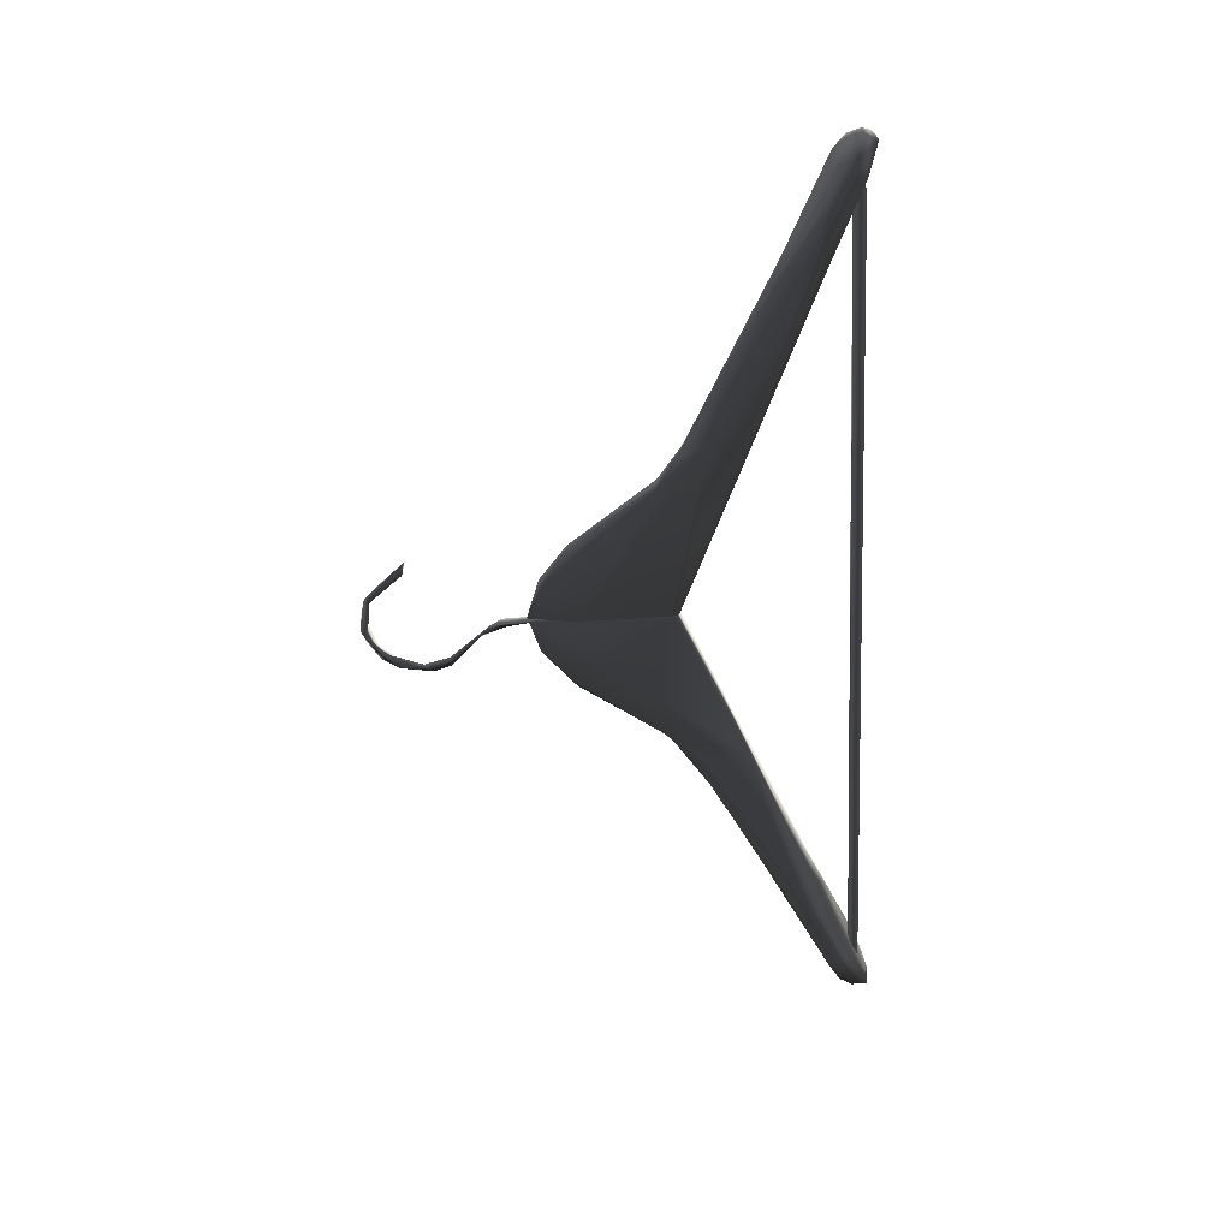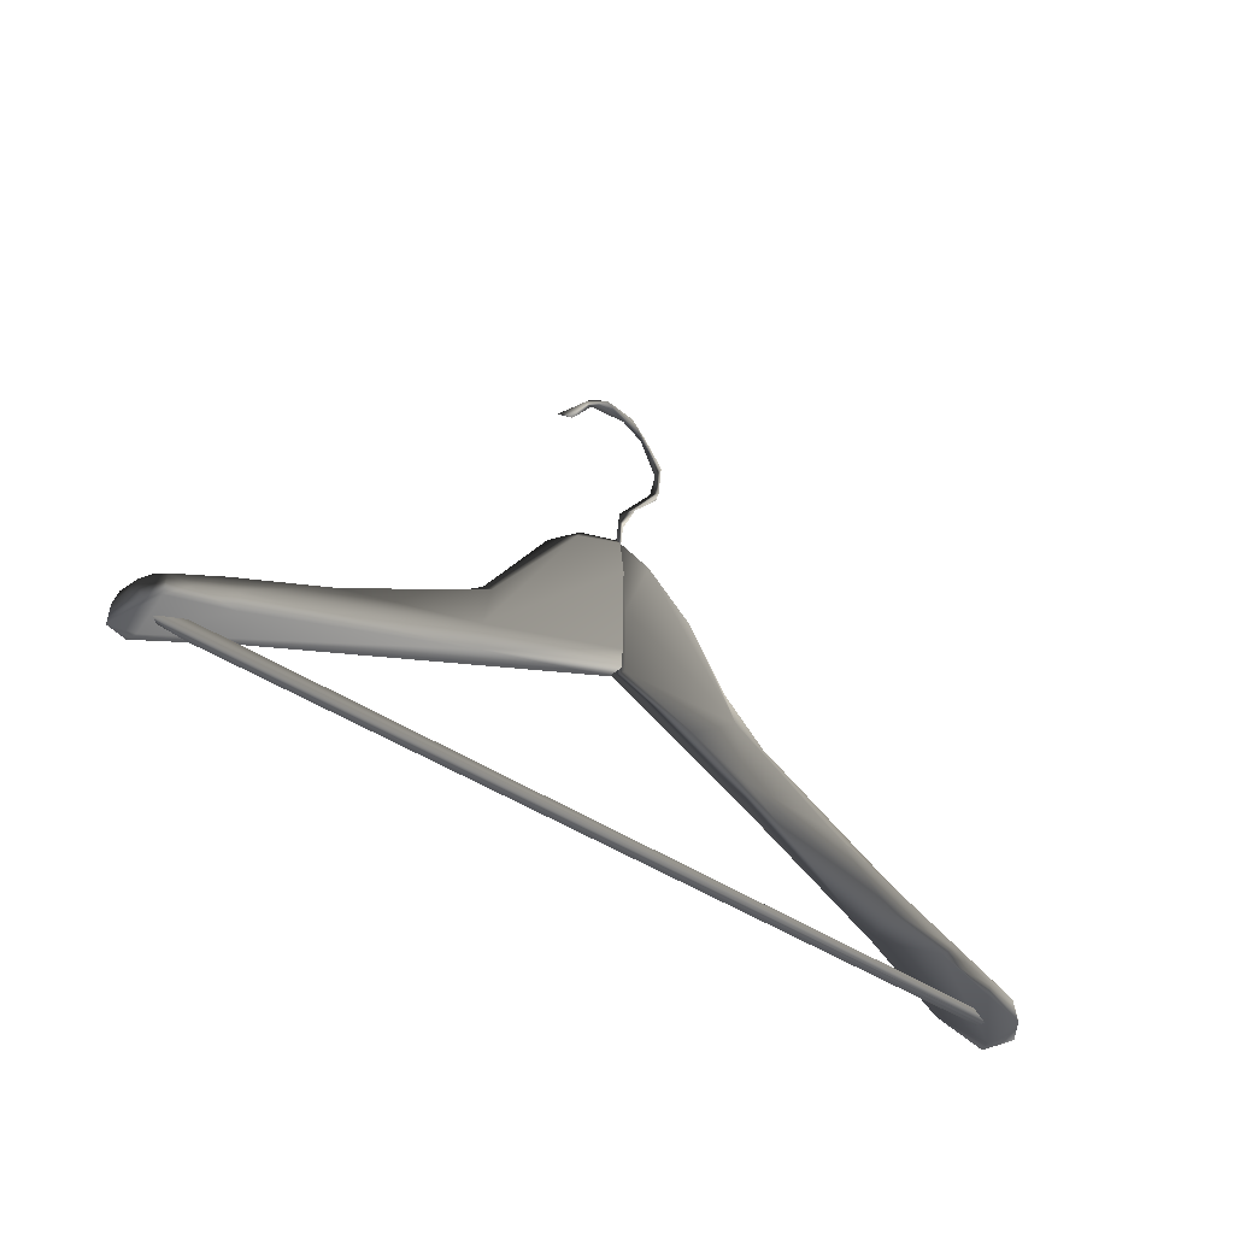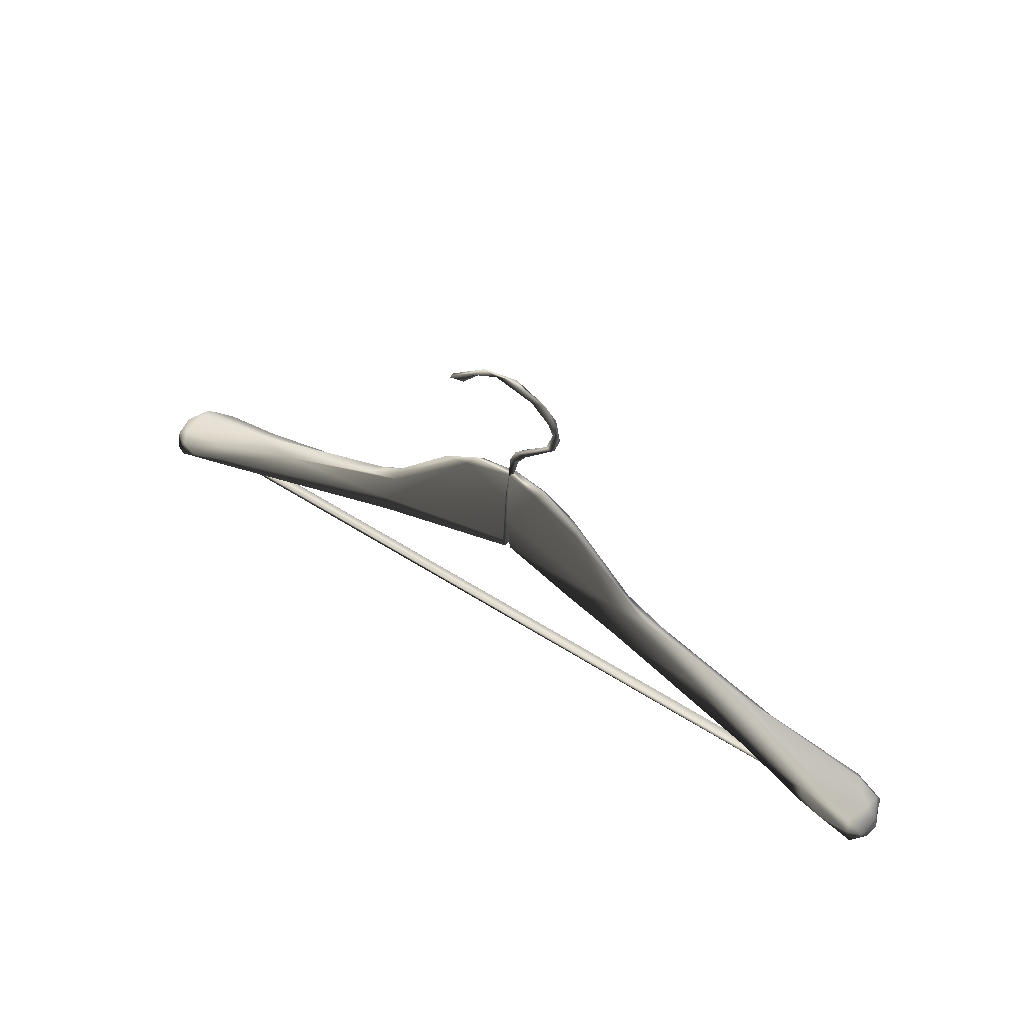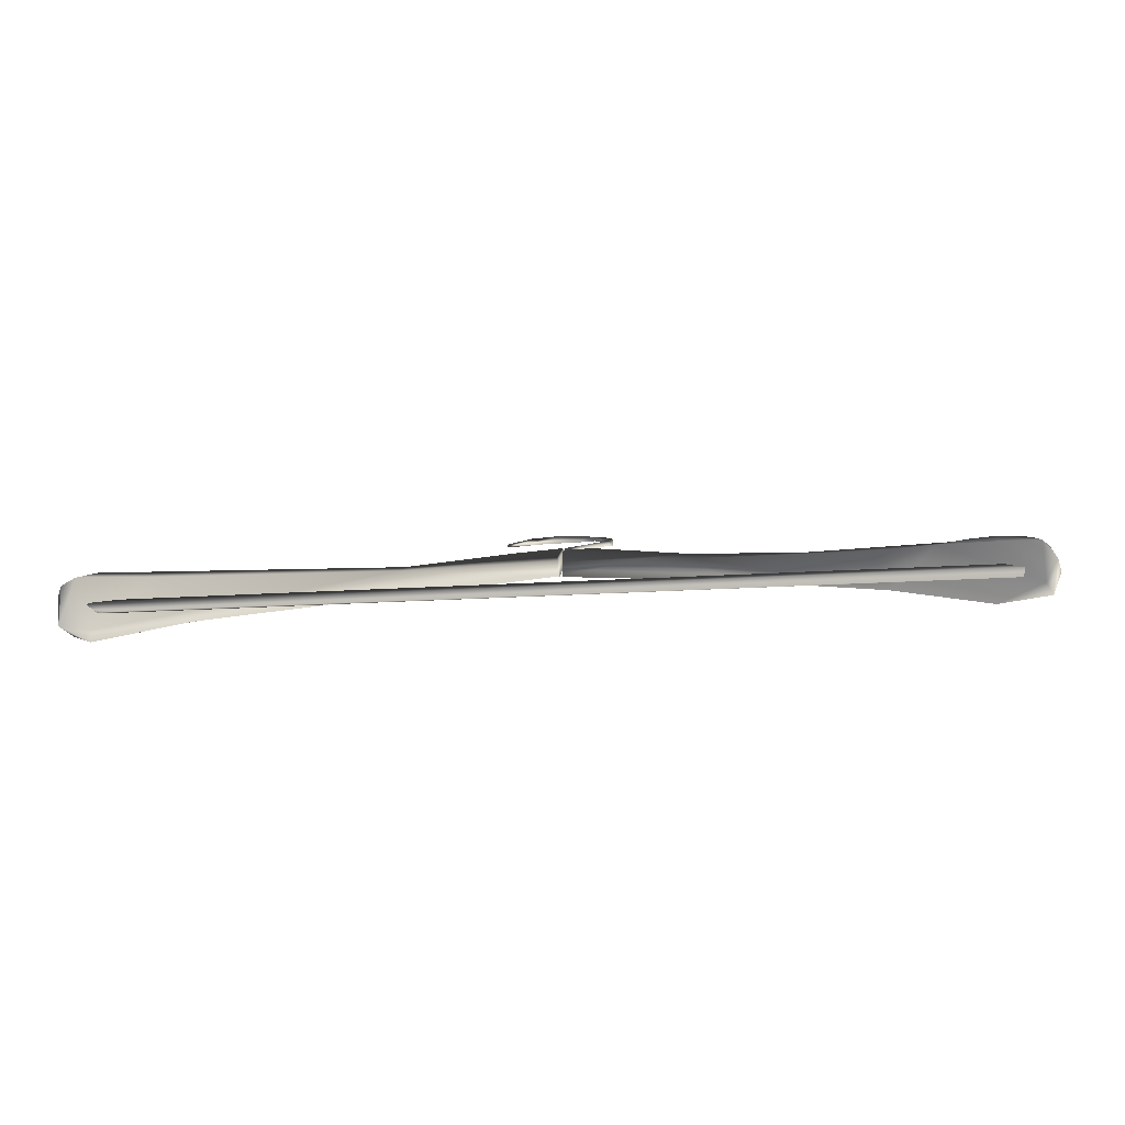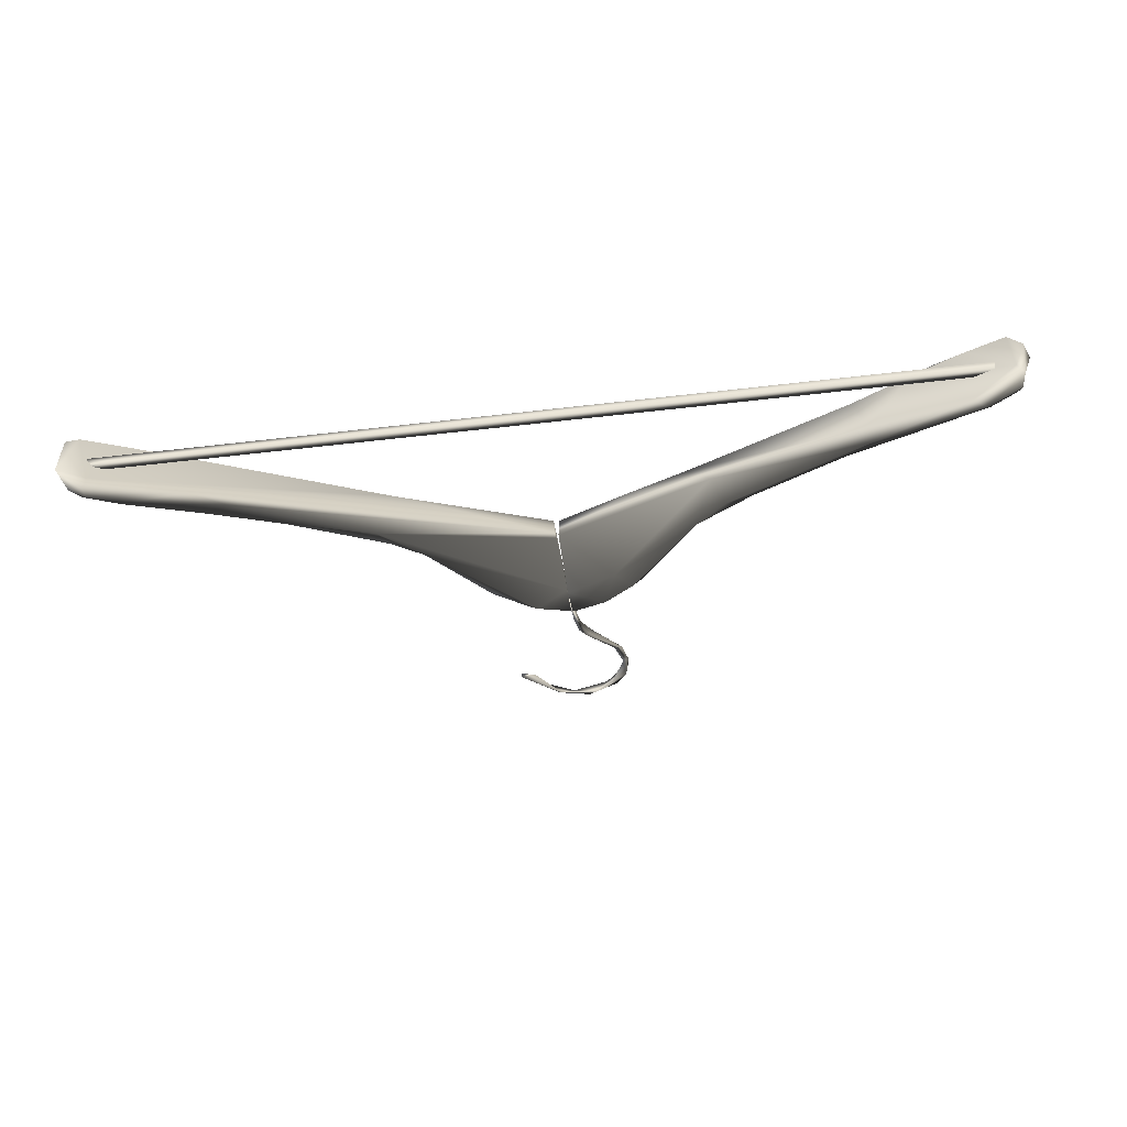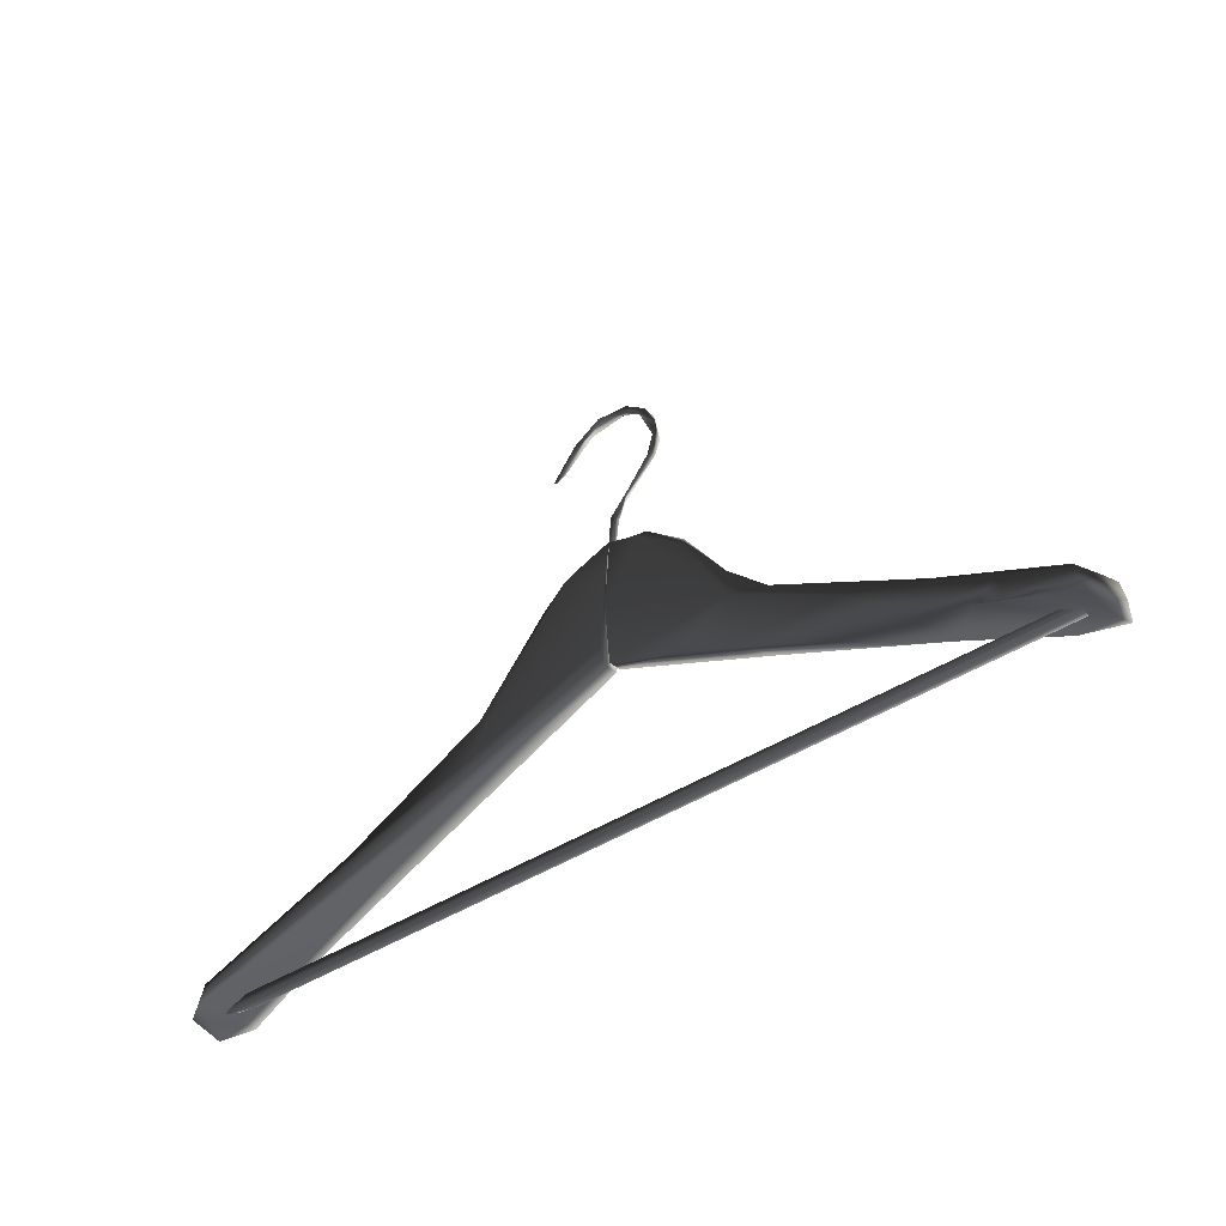
<metadata>
{"format":"obj","ext":"obj","renderer":"f3d","projection":"perspective","resolution":1024,"background":"white","views":[{"elev":-60.8,"azim":-87.0,"up":"+Z"},{"elev":-38.7,"azim":-44.1,"up":"+Y"},{"elev":60.1,"azim":30.3,"up":"+Y"},{"elev":6.4,"azim":1.8,"up":"+Z"},{"elev":-37.5,"azim":6.4,"up":"+Z"},{"elev":-40.7,"azim":36.5,"up":"+Y"}]}
</metadata>
<code>
v 2.004 14.51 -0.2962
v -2.006 14.53 -0.4751
v -1.814 14.5 -0.4548
v -1.309 14.95 -0.3686
v -0.8134 15.22 -0.3702
v -0.646 15.32 -0.3551
v -0.01847 15.79 -0.3469
v -0.01921 15.79 -0.379
v -0.008697 16.03 -0.3467
v -1.175 15.04 -0.4369
v -0.7684 15.26 -0.4087
v -1.603 14.83 -0.4507
v 0.0007359 15.28 -0.3296
v 0.3321 15.14 -0.3023
v -0.001889 15.29 -0.4
v 0.7034 15 -0.3783
v 0.2213 15.63 -0.3952
v 0.62 15.34 -0.3529
v 0.5974 15.04 -0.2856
v 0.302 15.75 -0.368
v 1.396 14.72 -0.3832
v 1.331 14.75 -0.2191
v 1.581 14.65 -0.1815
v 0.3423 15.73 -0.3477
v 0.1599 15.86 -0.3723
v 0.1598 15.88 -0.3537
v 0.3495 15.69 -0.3247
v 0.1312 15.85 -0.3282
v 0.5639 15.3 -0.2932
v -0.01009 15.55 -0.3138
v -0.008655 15.9 -0.3407
v 0.5397 15.45 -0.3285
v 0.7315 15.27 -0.3077
v -0.00683 15.73 -0.4048
v 0.0007359 15.28 -0.3296
v 0.3321 15.14 -0.3023
v -0.001889 15.29 -0.4
v 0.5974 15.04 -0.2856
v 0.2213 15.63 -0.3952
v 1.055 15.01 -0.2558
v 1.331 14.75 -0.2191
v 1.679 14.71 -0.1744
v 1.581 14.65 -0.1815
v -0.004124 15.92 -0.3717
v 0.1312 15.85 -0.3282
v 0.1598 15.88 -0.3537
v 0.1599 15.86 -0.3723
v 0.302 15.75 -0.368
v 1.7 14.65 -0.1591
v 1.686 14.61 -0.1613
v 1.816 14.59 -0.1381
v 1.401 14.91 -0.2517
v 1.297 14.97 -0.3313
v 1.944 14.63 -0.1715
v 1.958 14.57 -0.1406
v 1.983 14.49 -0.1447
v 1.819 14.55 -0.1557
v 2.001 14.47 -0.3178
v 2.025 14.54 -0.1753
v 2.042 14.46 -0.217
v 2.032 14.47 -0.3685
v 2.064 14.49 -0.273
v 2.046 14.57 -0.2755
v 0.8872 15.18 -0.3408
v 0.7626 15.19 -0.3712
v 1.411 14.82 -0.3831
v 1.818 14.56 -0.419
v 1.99 14.63 -0.2766
v 1.879 14.62 -0.4153
v 2.001 14.47 -0.3178
v 1.819 14.55 -0.1557
v 1.686 14.61 -0.1613
v 1.816 14.59 -0.1381
v 1.7 14.65 -0.1591
v 1.9 14.65 -0.3803
v 2.006 14.6 -0.3591
v 2.024 14.55 -0.3829
v 0.0232 16.02 -0.3616
v -0.01921 15.79 -0.379
v -0.01847 15.79 -0.3469
v -0.008697 16.03 -0.3467
v 0.07261 16.13 -0.3425
v 0.007408 16.08 -0.3653
v -0.01921 15.79 -0.379
v 0.0232 16.02 -0.3616
v 0.1662 16.27 -0.3532
v 0.04315 16.12 -0.3777
v 0.07261 16.13 -0.3425
v 0.2044 16.27 -0.3573
v 0.225 16.35 -0.3657
v 0.1969 16.39 -0.3524
v 0.1993 16.29 -0.3347
v 0.1662 16.27 -0.3532
v 0.1969 16.39 -0.3524
v 0.2182 16.44 -0.3371
v 0.1283 16.55 -0.3636
v 0.2037 16.49 -0.3655
v 0.1283 16.55 -0.3636
v 0.1523 16.57 -0.3599
v 0.0425 16.61 -0.377
v 0.09834 16.58 -0.3435
v 0.0425 16.61 -0.377
v 0.0673 16.63 -0.3503
v -0.07377 16.63 -0.3483
v -0.1326 16.59 -0.3846
v 0.005878 16.64 -0.372
v -0.146 16.61 -0.3697
v -0.1326 16.59 -0.3846
v -0.3157 16.43 -0.3869
v -0.1962 16.55 -0.3531
v -0.3168 16.42 -0.3699
v -0.2508 16.44 -0.3694
v -0.3157 16.43 -0.3869
v -2.024 14.54 -0.5699
v -1.948 14.51 -0.5888
v -1.959 14.56 -0.5891
v -2.067 14.46 -0.5156
v -1.942 14.5 -0.5362
v -2.08 14.51 -0.482
v -2.001 14.5 -0.3159
v -1.715 14.6 -0.3256
v -2.054 14.47 -0.3479
v -2.08 14.51 -0.3964
v -2.058 14.57 -0.384
v -1.91 14.58 -0.3018
v -1.737 14.67 -0.3106
v -1.758 14.73 -0.3505
v -1.986 14.6 -0.3282
v -2.002 14.62 -0.3812
v -1.603 14.83 -0.4507
v -2.062 14.57 -0.4726
v -2.08 14.51 -0.3964
v -2.08 14.51 -0.482
v -2.024 14.54 -0.5699
v -1.984 14.63 -0.5077
v -1.986 14.61 -0.5542
v -1.959 14.56 -0.5891
v -1.828 14.65 -0.5681
v -1.5 14.86 -0.4898
v -1.175 15.04 -0.4369
v -0.8065 15.13 -0.4453
v -0.7684 15.26 -0.4087
v -1.548 14.66 -0.5218
v -1.948 14.51 -0.5888
v -1.942 14.5 -0.5362
v -0.7071 15 -0.3421
v -1.715 14.6 -0.3256
v -1.737 14.67 -0.3106
v -1.399 14.78 -0.511
v -0.01693 15.28 -0.3963
v -0.6099 15.36 -0.417
v -0.6569 15.35 -0.393
v -0.3618 15.74 -0.3768
v -0.1684 15.86 -0.3888
v -0.203 15.86 -0.3696
v -0.01201 15.93 -0.3611
v -0.009664 15.71 -0.4061
v -0.01202 15.84 -0.3383
v -0.01217 15.31 -0.4003
v -0.02213 15.28 -0.3256
v -0.01217 15.31 -0.4003
v -0.01202 15.84 -0.3383
v -0.02781 15.36 -0.3125
v -0.6988 15.12 -0.3386
v -0.0167 15.74 -0.3179
v -0.01306 15.91 -0.3419
v -0.01201 15.93 -0.3611
v -0.203 15.86 -0.3696
v -0.2329 15.82 -0.3487
v -0.3618 15.74 -0.3768
v -0.646 15.32 -0.3551
v -0.6569 15.35 -0.393
v -0.8134 15.22 -0.3702
v -0.7684 15.26 -0.4087
v -1.309 14.95 -0.3686
v -1.758 14.73 -0.3505
v -1.603 14.83 -0.4507
v -2.006 14.53 -0.4751
v 2.004 14.51 -0.2962
v 2.017 14.55 -0.2959
v -2.005 14.55 -0.4587
v 2.016 14.55 -0.2568
v -1.97 14.55 -0.42
v -1.998 14.51 -0.426
v -2.006 14.53 -0.4751
v -1.814 14.5 -0.4548
v 2.014 14.51 -0.2563
v 2.004 14.51 -0.2962
v 1.966 14.54 -0.2435
g Hanger_25687_37
f 1 3 2
f 4 6 5
f 7 9 8
f 10 12 11
f 13 15 14
f 15 16 14
f 17 16 15
f 16 17 18
f 14 16 19
f 17 20 18
f 21 19 16
f 21 22 19
f 21 23 22
f 20 24 18
f 24 20 25
f 24 25 26
f 24 26 27
f 28 27 26
f 29 27 28
f 30 29 28
f 30 28 31
f 24 27 32
f 24 32 18
f 29 32 27
f 18 32 33
f 33 32 29
f 31 34 30
f 35 29 30
f 35 30 34
f 36 29 35
f 37 35 34
f 36 38 29
f 37 34 39
f 40 29 38
f 40 33 29
f 41 40 38
f 42 40 41
f 43 42 41
f 44 34 31
f 45 44 31
f 46 44 45
f 46 47 44
f 44 47 34
f 34 47 39
f 47 48 39
f 43 49 42
f 50 49 43
f 49 51 42
f 42 52 40
f 52 33 40
f 52 53 33
f 54 52 42
f 52 54 53
f 55 42 51
f 54 42 55
f 56 55 51
f 57 56 51
f 58 56 57
f 59 55 56
f 59 54 55
f 56 58 60
f 60 59 56
f 61 60 58
f 60 62 59
f 60 61 62
f 59 62 63
f 54 59 63
f 63 62 61
f 64 33 53
f 64 18 33
f 18 64 65
f 65 16 18
f 64 66 65
f 16 65 66
f 53 66 64
f 21 16 66
f 66 67 21
f 21 67 23
f 54 68 53
f 54 63 68
f 66 53 69
f 66 69 67
f 67 69 61
f 70 23 67
f 61 70 67
f 71 23 70
f 23 71 72
f 73 72 71
f 74 72 73
f 53 68 75
f 75 69 53
f 76 75 68
f 63 76 68
f 76 69 75
f 61 77 63
f 63 77 76
f 76 77 69
f 61 69 77
f 78 80 79
f 81 80 78
f 82 81 78
f 81 82 83
f 84 81 83
f 84 83 85
f 86 83 82
f 83 87 85
f 83 86 87
f 85 87 88
f 89 87 86
f 89 88 87
f 90 89 86
f 91 90 86
f 88 89 92
f 92 89 90
f 93 88 92
f 93 92 94
f 92 95 94
f 95 92 90
f 94 95 96
f 90 91 97
f 95 90 97
f 98 97 91
f 99 97 98
f 95 97 99
f 100 99 98
f 101 96 95
f 95 99 101
f 96 101 102
f 101 99 103
f 103 99 100
f 104 102 101
f 104 101 103
f 105 102 104
f 100 106 103
f 106 104 103
f 100 107 106
f 106 107 104
f 100 108 107
f 108 109 107
f 107 110 104
f 109 110 107
f 110 105 104
f 111 110 109
f 110 112 105
f 111 112 110
f 105 112 113
f 111 113 112
f 114 116 115
f 117 114 115
f 117 115 118
f 114 117 119
f 118 120 117
f 121 120 118
f 119 117 122
f 120 122 117
f 119 122 123
f 122 124 123
f 121 125 120
f 126 125 121
f 127 125 126
f 128 122 120
f 125 128 120
f 128 125 127
f 128 124 122
f 127 129 128
f 124 128 129
f 130 129 127
f 129 131 124
f 124 131 132
f 132 131 133
f 133 131 134
f 129 135 131
f 135 129 130
f 136 134 131
f 135 136 131
f 136 135 130
f 137 134 136
f 138 136 130
f 137 136 138
f 138 130 139
f 130 140 139
f 140 141 139
f 142 141 140
f 143 137 138
f 143 144 137
f 144 143 145
f 143 146 145
f 145 146 147
f 146 148 147
f 138 139 149
f 143 138 149
f 141 149 139
f 143 149 150
f 143 150 146
f 149 141 150
f 151 141 142
f 142 152 151
f 152 153 151
f 154 151 153
f 154 153 155
f 156 154 155
f 154 157 151
f 156 157 154
f 141 151 157
f 156 158 157
f 159 157 158
f 159 141 157
f 150 141 159
f 160 146 150
f 161 160 150
f 161 162 160
f 160 163 146
f 162 163 160
f 146 163 164
f 146 164 148
f 162 165 163
f 163 165 164
f 165 162 166
f 162 167 166
f 167 168 166
f 169 165 166
f 169 166 168
f 164 165 169
f 170 169 168
f 171 169 170
f 164 169 171
f 172 171 170
f 171 172 173
f 174 173 172
f 164 171 175
f 164 175 148
f 173 174 175
f 175 176 148
f 174 177 175
f 176 175 177
f 178 180 179
f 178 181 180
f 180 182 179
f 180 181 183
f 180 183 182
f 184 183 181
f 184 181 185
f 186 184 185
f 184 186 187
f 183 184 187
f 187 186 188
f 188 182 187
f 189 183 187
f 182 183 189
f 189 187 182

</code>
